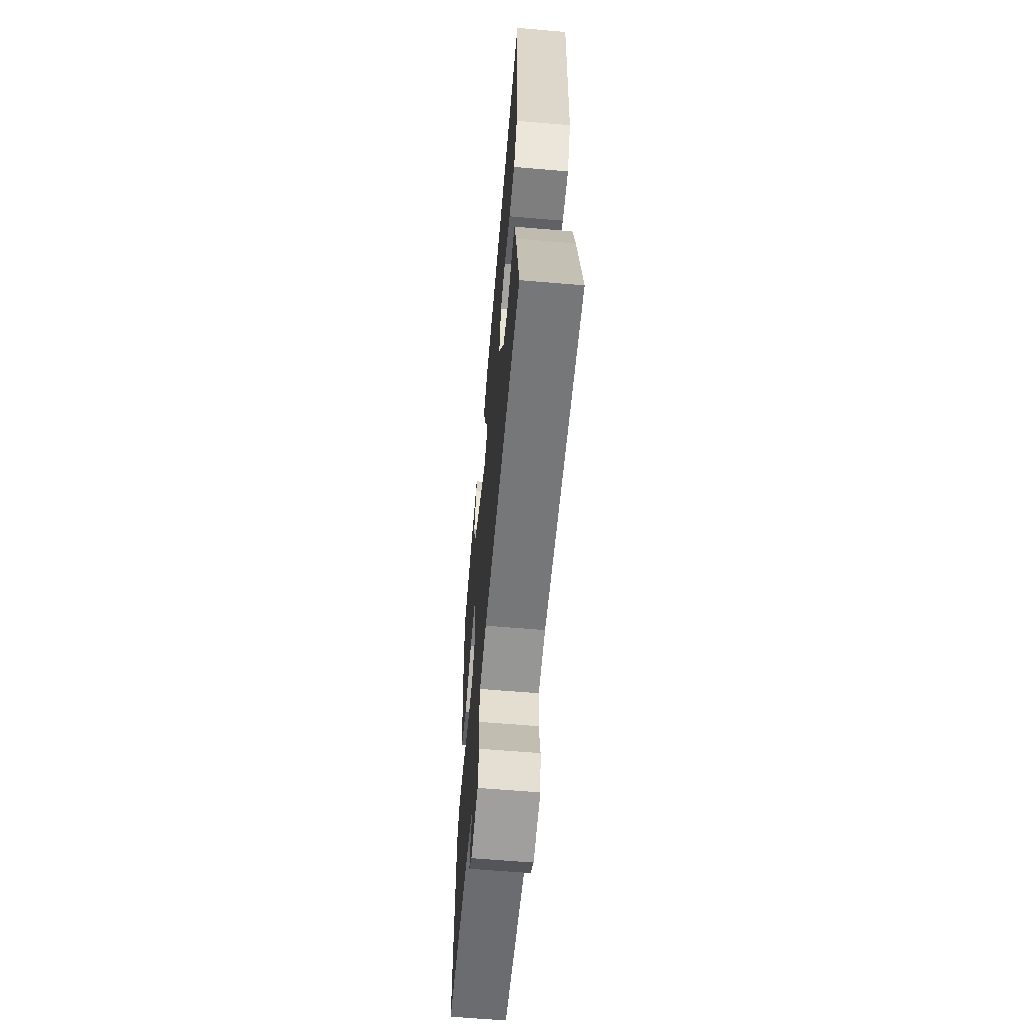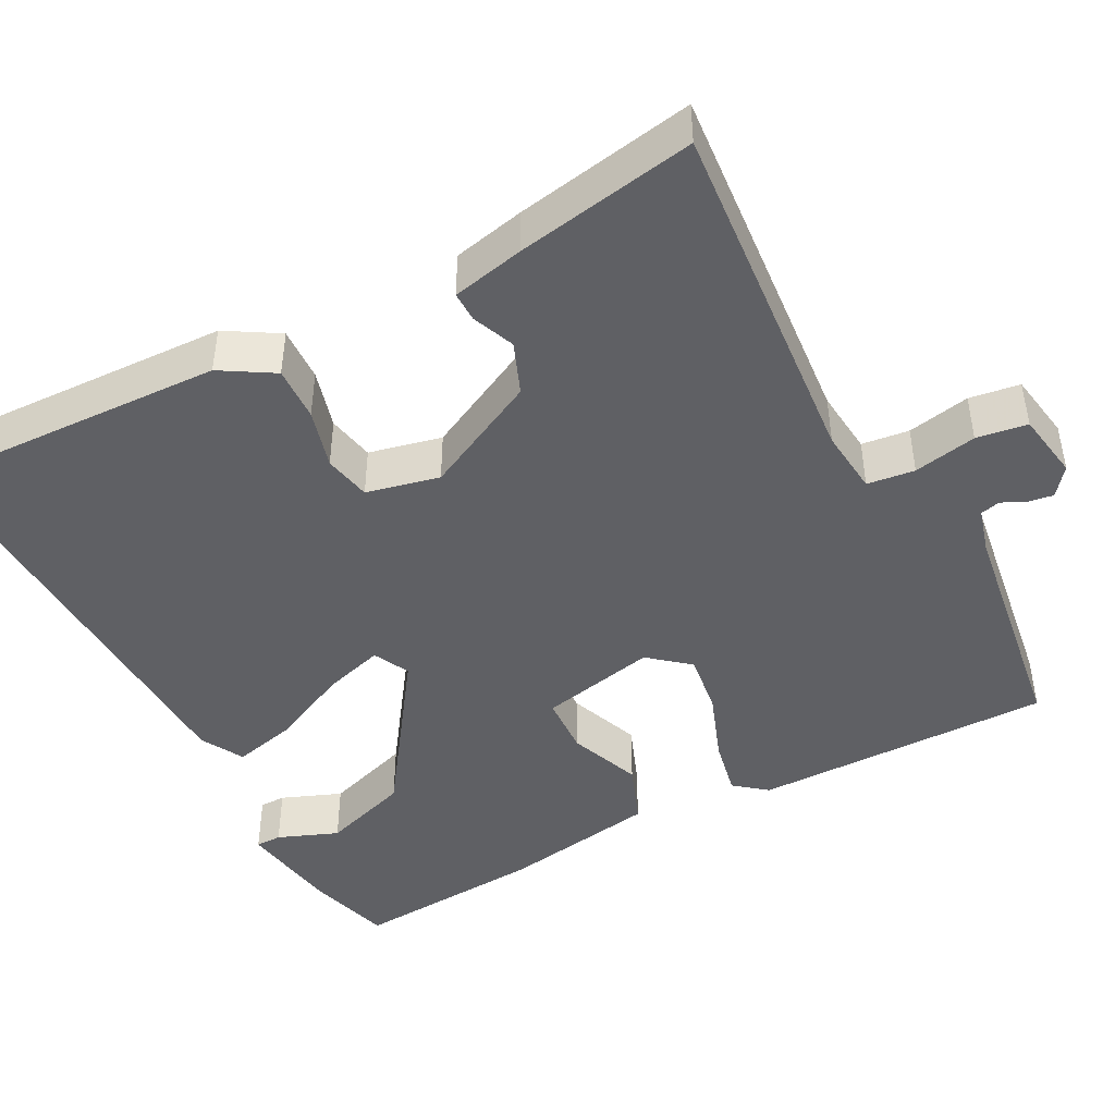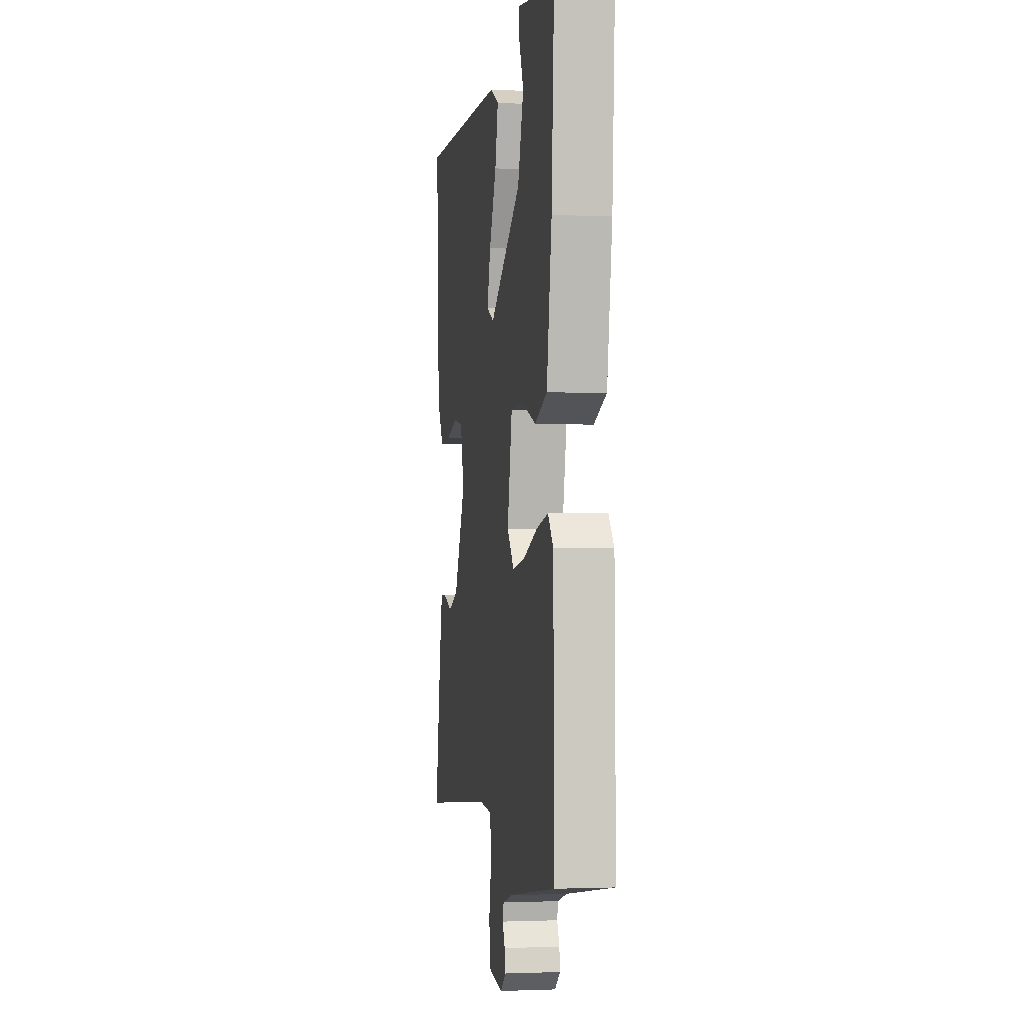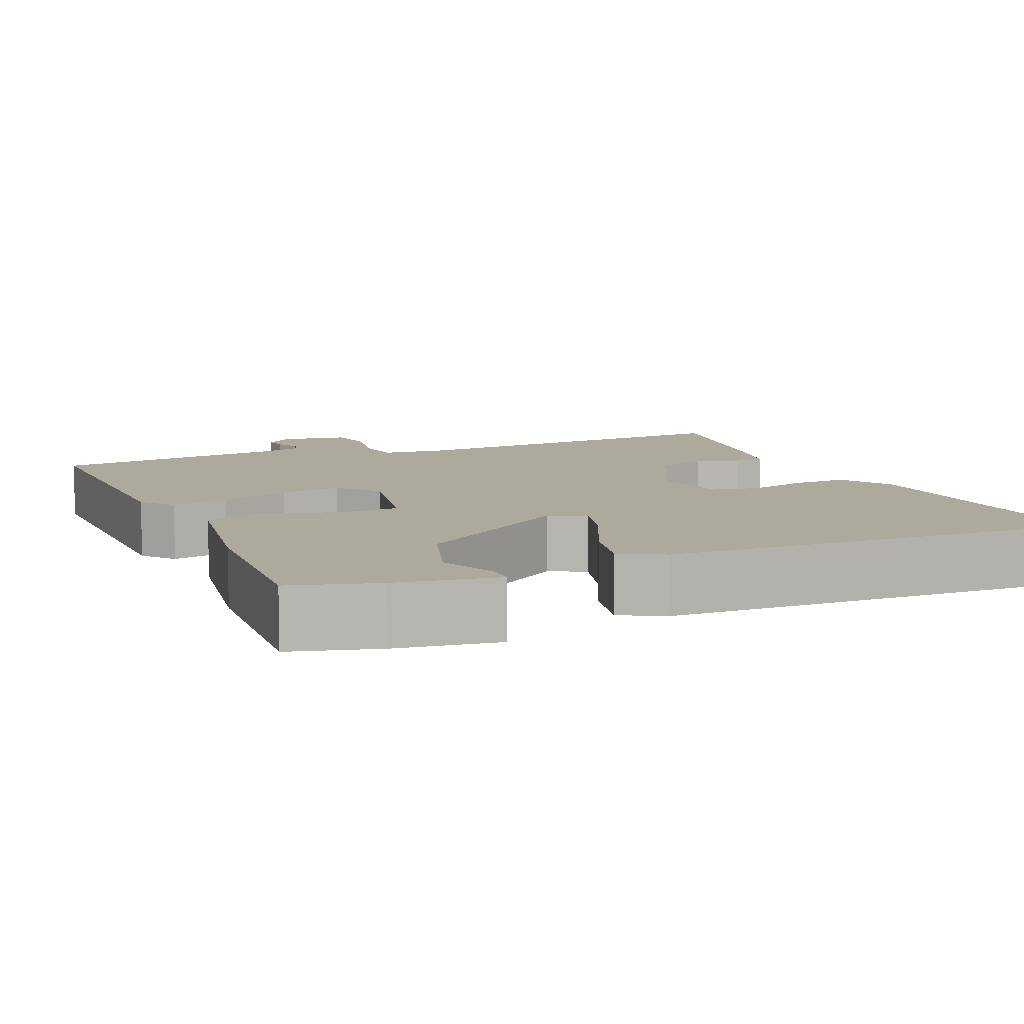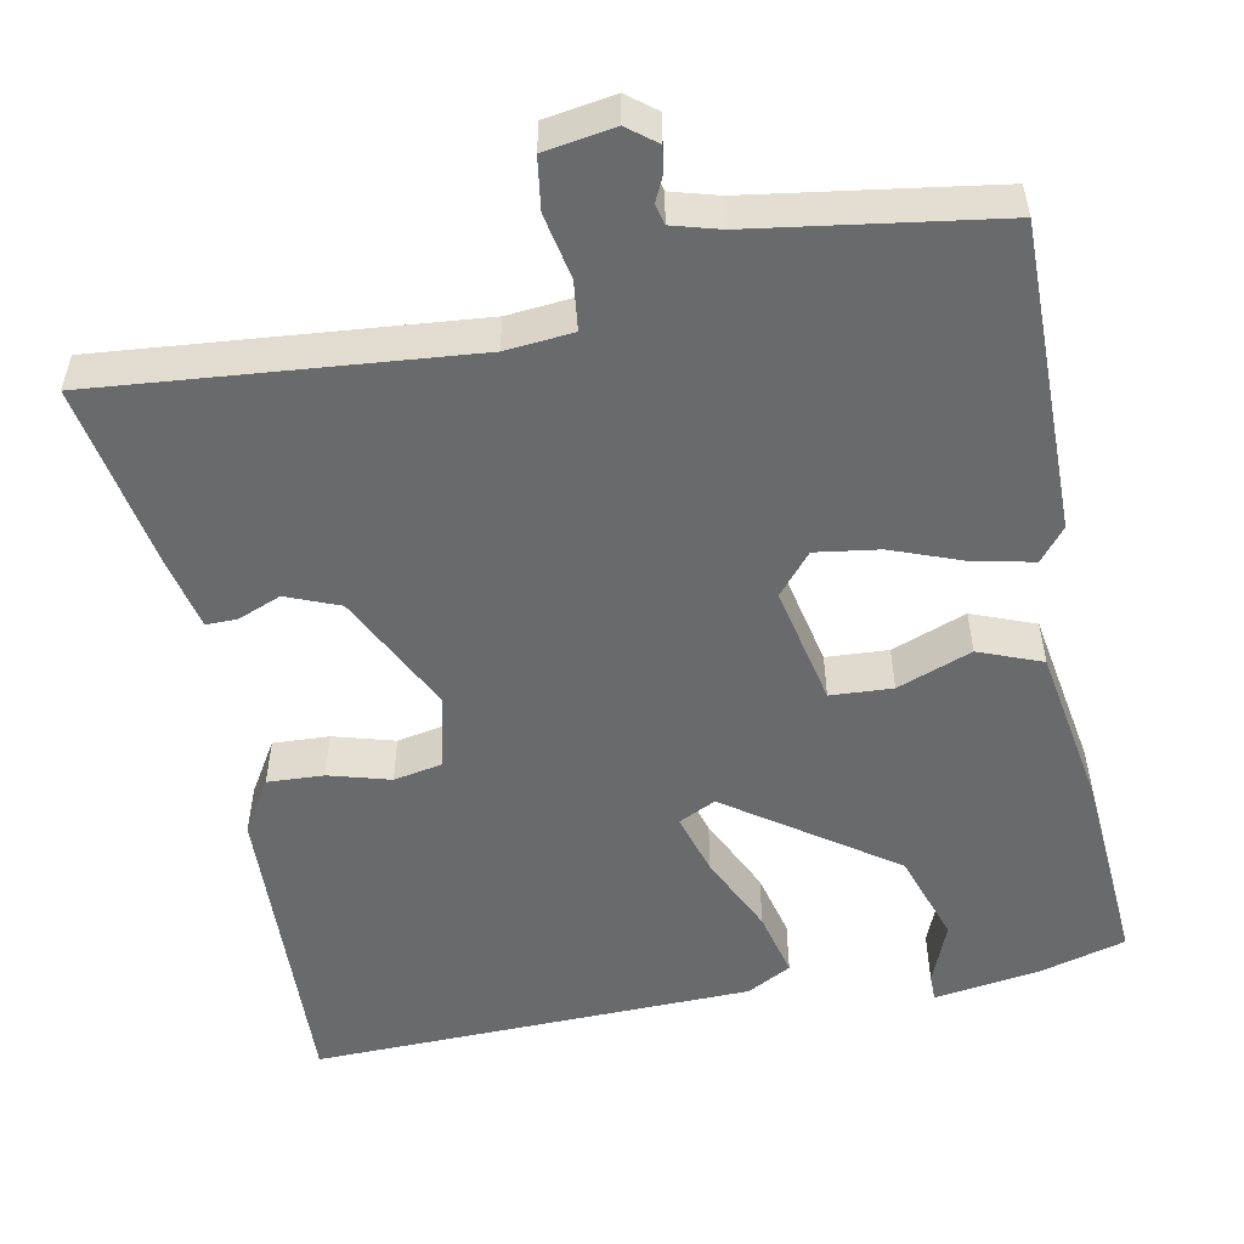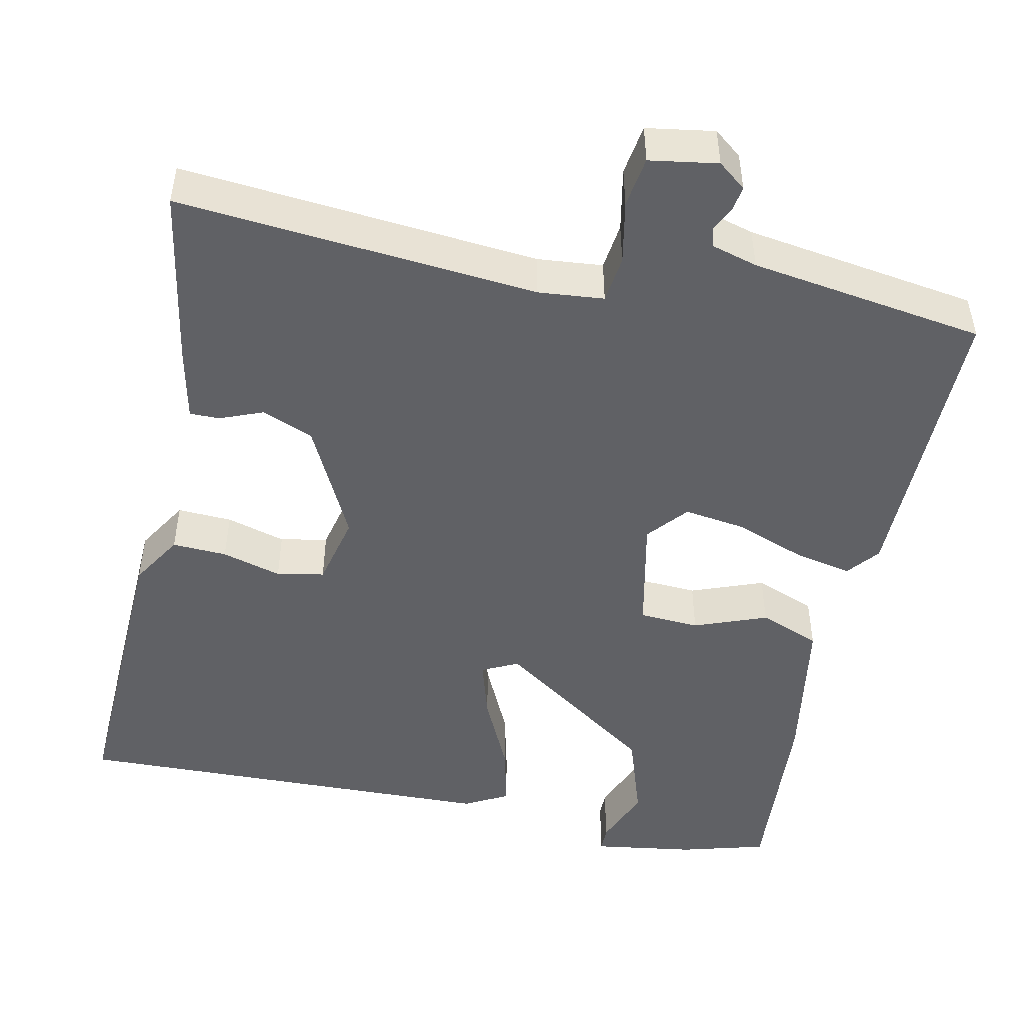
<metadata>
{"format":"obj","ext":"obj","renderer":"f3d","projection":"perspective","resolution":1024,"background":"white","views":[{"elev":-62.8,"azim":85.1,"up":"+Z"},{"elev":-45.0,"azim":118.6,"up":"+Y"},{"elev":-1.7,"azim":-99.4,"up":"+Z"},{"elev":8.9,"azim":-22.8,"up":"+Y"},{"elev":-52.9,"azim":-168.4,"up":"+Y"},{"elev":-48.3,"azim":168.6,"up":"+Y"}]}
</metadata>
<code>
v 0.5 0.07 0.5
v 0.481 0.07 0.117
v 0.44 0.07 0.051
v 0.371 0.07 0.055
v 0.296 0.07 0.077
v 0.236 0.07 0.066
v 0.214 0.07 -0.026
v 0.286 0.07 -0.174
v 0.351 0.07 -0.201
v 0.405 0.07 -0.18
v 0.443 0.07 -0.18
v 0.462 0.07 -0.272
v 0.5 0.07 -0.5
v 0.047 0.07 -0.455
v -0.036 0.07 -0.462
v -0.044 0.07 -0.522
v -0.029 0.07 -0.602
v -0.039 0.07 -0.666
v -0.125 0.07 -0.679
v -0.16 0.07 -0.651
v -0.155 0.07 -0.62
v -0.14 0.07 -0.589
v -0.146 0.07 -0.564
v -0.204 0.07 -0.547
v -0.5 0.07 -0.5
v -0.494 0.07 -0.121
v -0.461 0.07 -0.081
v -0.388 0.07 -0.097
v -0.3 0.07 -0.131
v -0.222 0.07 -0.143
v -0.179 0.07 -0.093
v -0.209 0.07 0.055
v -0.285 0.07 0.06
v -0.377 0.07 0.026
v -0.454 0.07 0.057
v -0.485 0.07 0.255
v -0.5 0.07 0.5
v -0.392 0.07 0.529
v -0.263 0.07 0.547
v -0.263 0.07 0.514
v -0.294 0.07 0.438
v -0.258 0.07 0.326
v -0.058 0.07 0.183
v -0.012 0.07 0.205
v -0.034 0.07 0.282
v -0.079 0.07 0.38
v -0.098 0.07 0.462
v -0.043 0.07 0.491
v 0.5 0 0.5
v 0.481 0 0.117
v 0.44 0 0.051
v 0.371 0 0.055
v 0.296 0 0.077
v 0.236 0 0.066
v 0.214 0 -0.026
v 0.286 0 -0.174
v 0.351 0 -0.201
v 0.405 0 -0.18
v 0.443 0 -0.18
v 0.462 0 -0.272
v 0.5 0 -0.5
v 0.047 0 -0.455
v -0.036 0 -0.462
v -0.044 0 -0.522
v -0.029 0 -0.602
v -0.039 0 -0.666
v -0.125 0 -0.679
v -0.16 0 -0.651
v -0.155 0 -0.62
v -0.14 0 -0.589
v -0.146 0 -0.564
v -0.204 0 -0.547
v -0.5 0 -0.5
v -0.494 0 -0.121
v -0.461 0 -0.081
v -0.388 0 -0.097
v -0.3 0 -0.131
v -0.222 0 -0.143
v -0.179 0 -0.093
v -0.209 0 0.055
v -0.285 0 0.06
v -0.377 0 0.026
v -0.454 0 0.057
v -0.485 0 0.255
v -0.5 0 0.5
v -0.392 0 0.529
v -0.263 0 0.547
v -0.263 0 0.514
v -0.294 0 0.438
v -0.258 0 0.326
v -0.058 0 0.183
v -0.012 0 0.205
v -0.034 0 0.282
v -0.079 0 0.38
v -0.098 0 0.462
v -0.043 0 0.491
f 3 4 5
f 2 3 5
f 1 2 5
f 48 1 5
f 47 48 5
f 46 47 5
f 45 46 5
f 44 45 5 6
f 43 44 6 7
f 42 43 7 8
f 39 40 41
f 38 39 41
f 37 38 41
f 36 37 41
f 35 36 41
f 35 41 42
f 34 35 42
f 33 34 42
f 32 33 42
f 31 32 42 8
f 27 28 29
f 26 27 29
f 25 26 29
f 24 25 29
f 23 24 29 30
f 22 23 30 31
f 20 21 22
f 19 20 22
f 18 19 22
f 17 18 22
f 16 17 22
f 15 16 22 31
f 12 13 14
f 11 12 14
f 10 11 14
f 9 10 14
f 14 15 31
f 9 14 31
f 8 9 31
f 53 52 51
f 53 51 50
f 53 50 49
f 53 49 96
f 53 96 95
f 53 95 94
f 53 94 93
f 54 53 93 92
f 55 54 92 91
f 56 55 91 90
f 89 88 87
f 89 87 86
f 89 86 85
f 89 85 84
f 89 84 83
f 90 89 83
f 90 83 82
f 90 82 81
f 90 81 80
f 56 90 80 79
f 77 76 75
f 77 75 74
f 77 74 73
f 77 73 72
f 78 77 72 71
f 79 78 71 70
f 70 69 68
f 70 68 67
f 70 67 66
f 70 66 65
f 70 65 64
f 79 70 64 63
f 62 61 60
f 62 60 59
f 62 59 58
f 62 58 57
f 79 63 62
f 79 62 57
f 79 57 56
f 1 49 50 2
f 2 50 51 3
f 3 51 52 4
f 4 52 53 5
f 5 53 54 6
f 6 54 55 7
f 7 55 56 8
f 8 56 57 9
f 9 57 58 10
f 10 58 59 11
f 11 59 60 12
f 12 60 61 13
f 13 61 62 14
f 14 62 63 15
f 15 63 64 16
f 16 64 65 17
f 17 65 66 18
f 18 66 67 19
f 19 67 68 20
f 20 68 69 21
f 21 69 70 22
f 22 70 71 23
f 23 71 72 24
f 24 72 73 25
f 25 73 74 26
f 26 74 75 27
f 27 75 76 28
f 28 76 77 29
f 29 77 78 30
f 30 78 79 31
f 31 79 80 32
f 32 80 81 33
f 33 81 82 34
f 34 82 83 35
f 35 83 84 36
f 36 84 85 37
f 37 85 86 38
f 38 86 87 39
f 39 87 88 40
f 40 88 89 41
f 41 89 90 42
f 42 90 91 43
f 43 91 92 44
f 44 92 93 45
f 45 93 94 46
f 46 94 95 47
f 47 95 96 48
f 48 96 49 1

</code>
